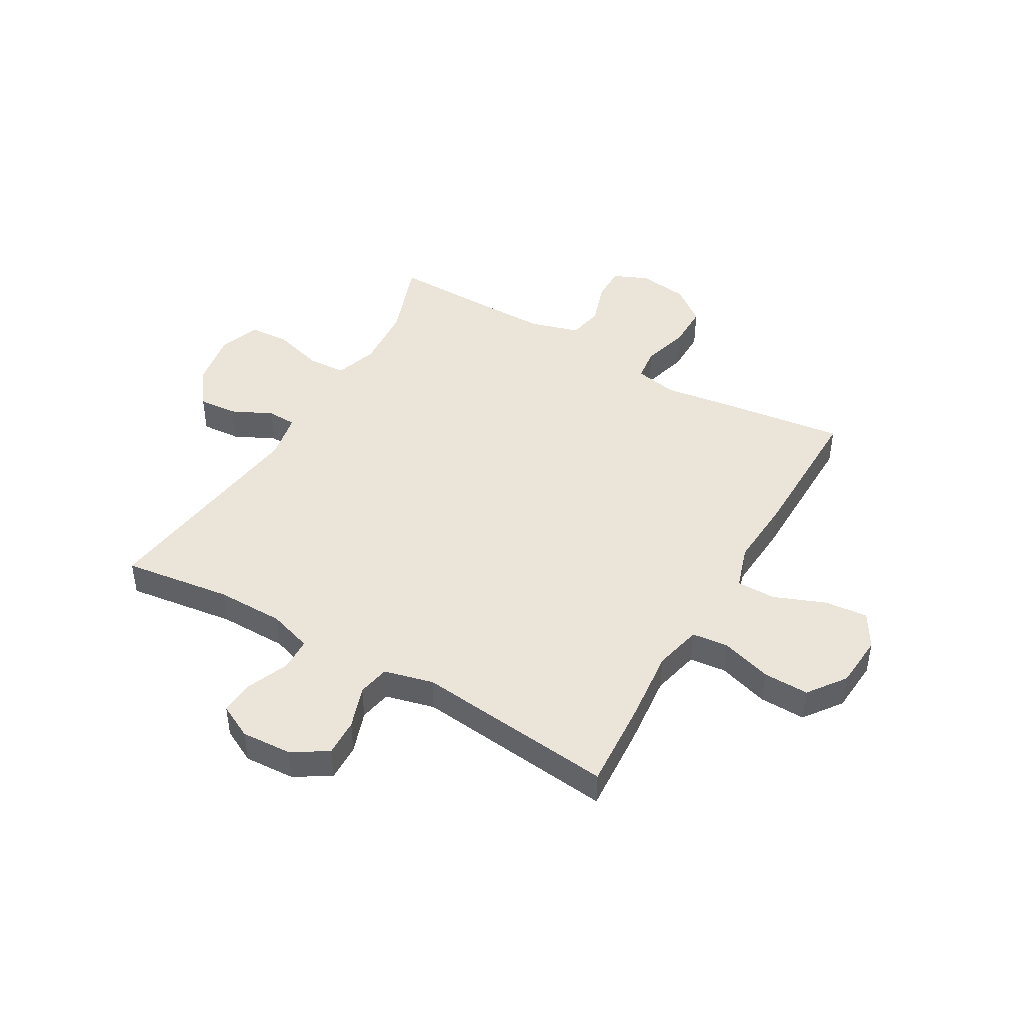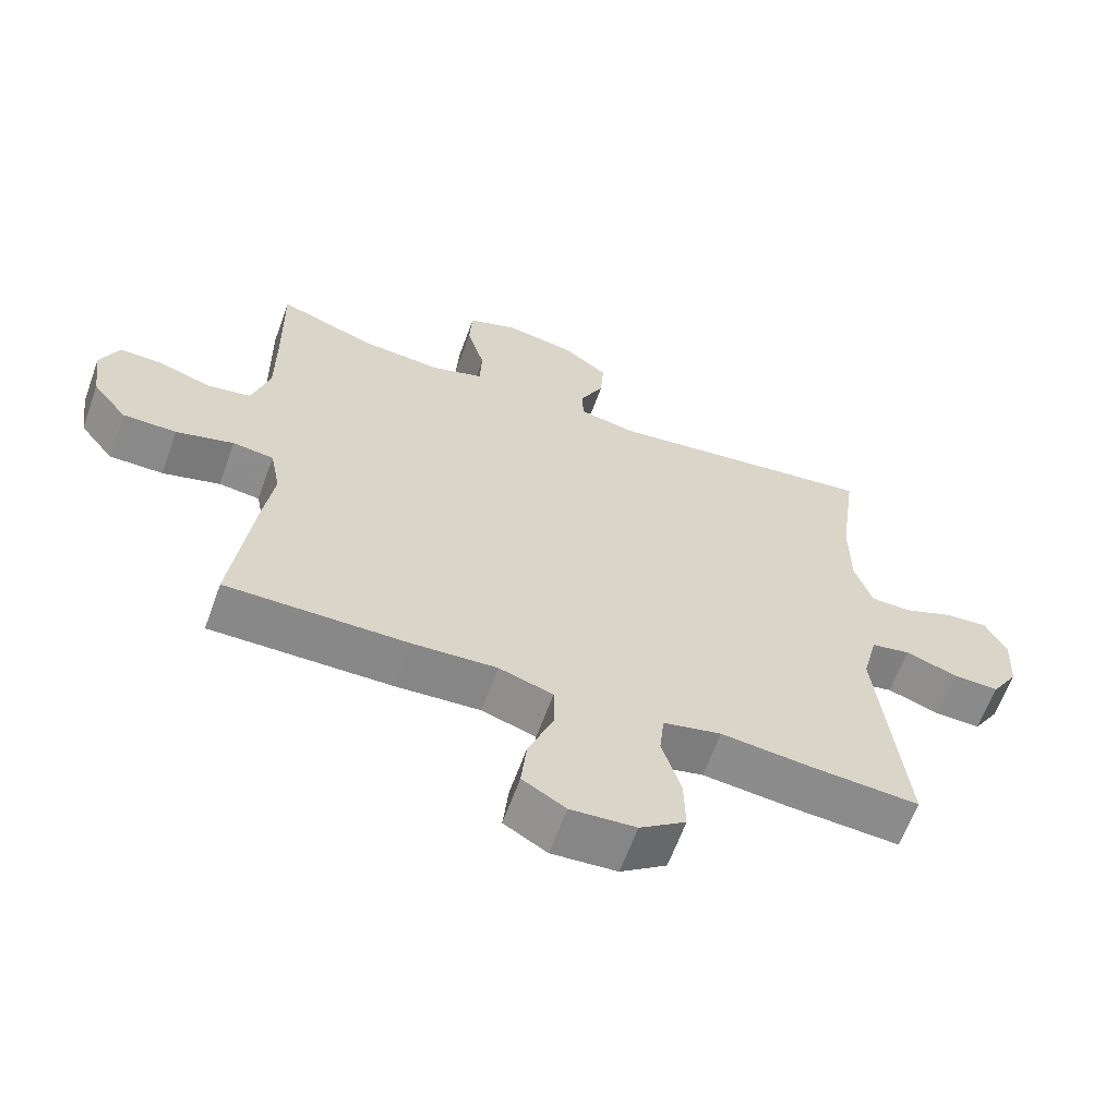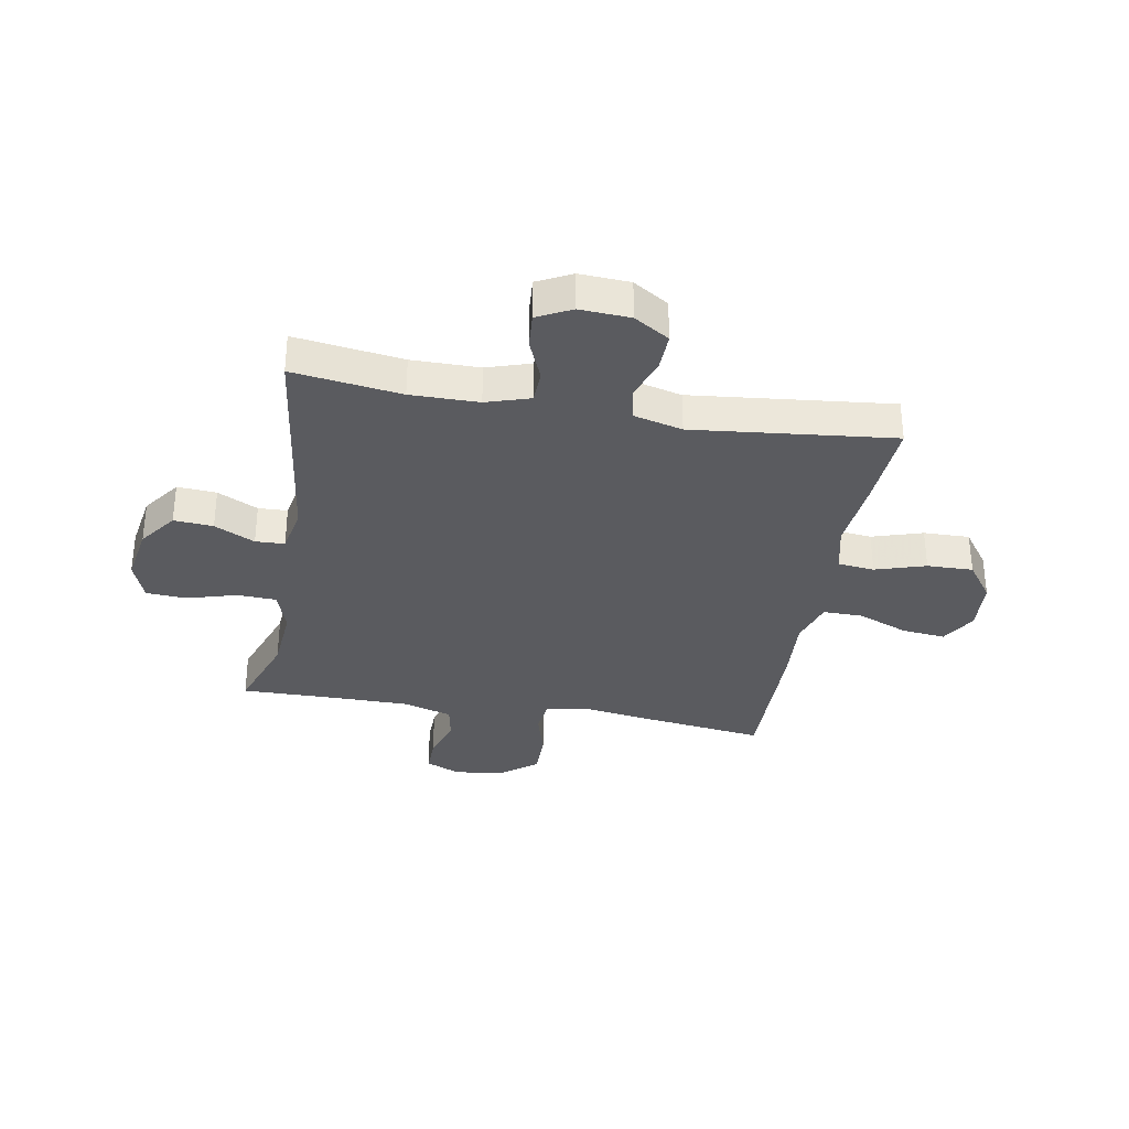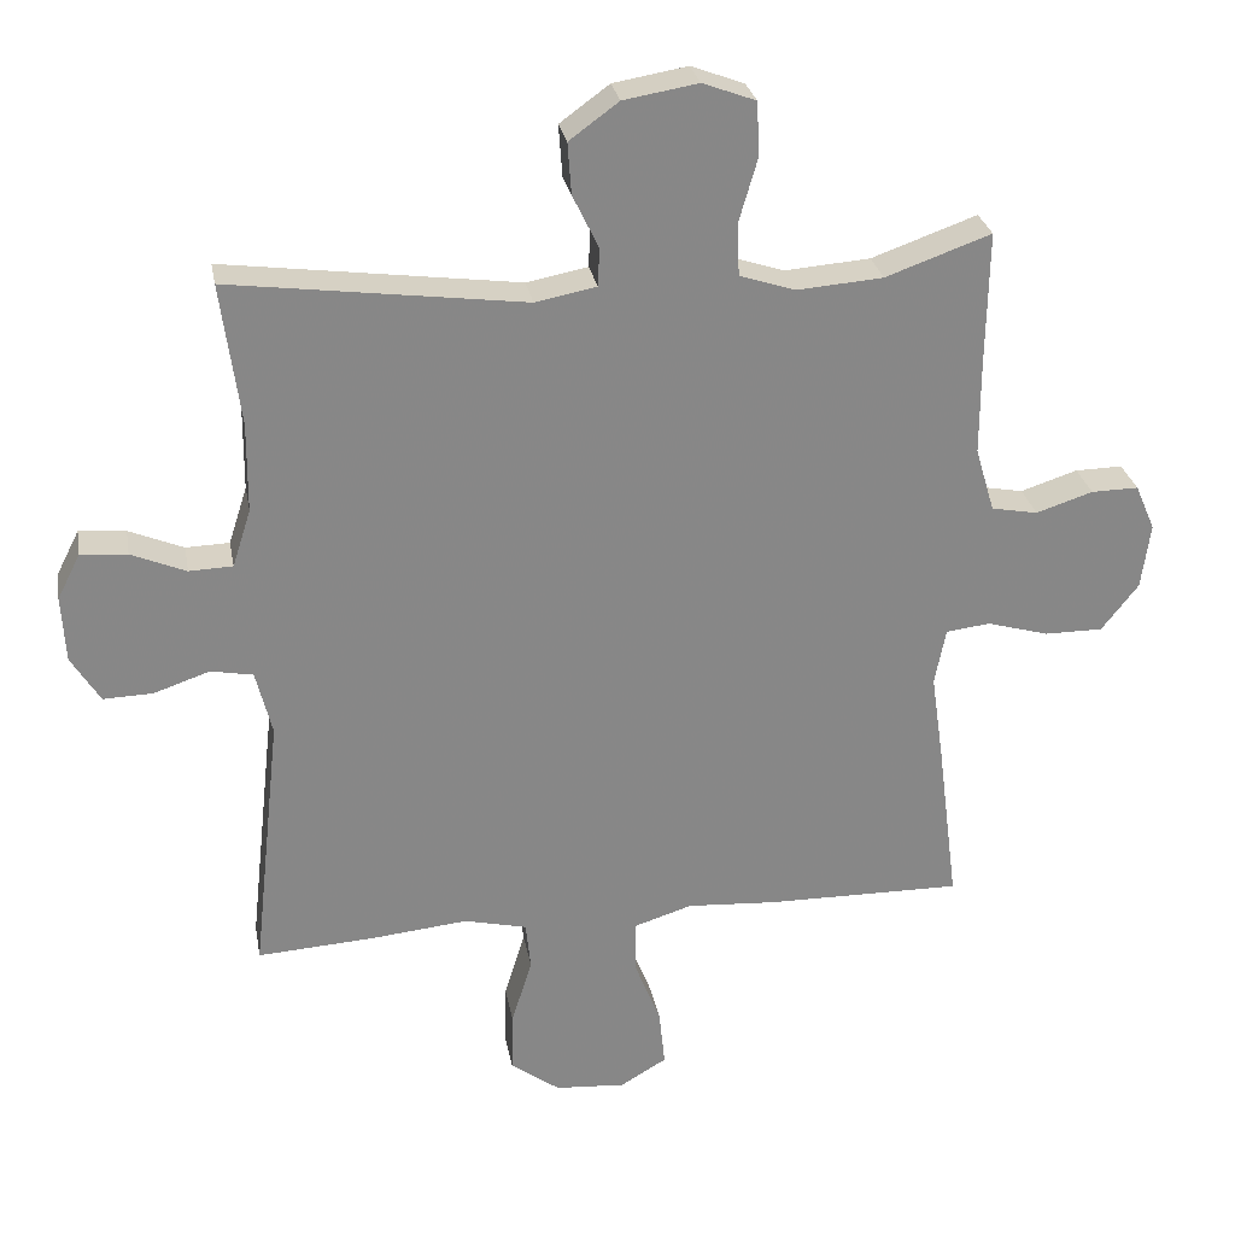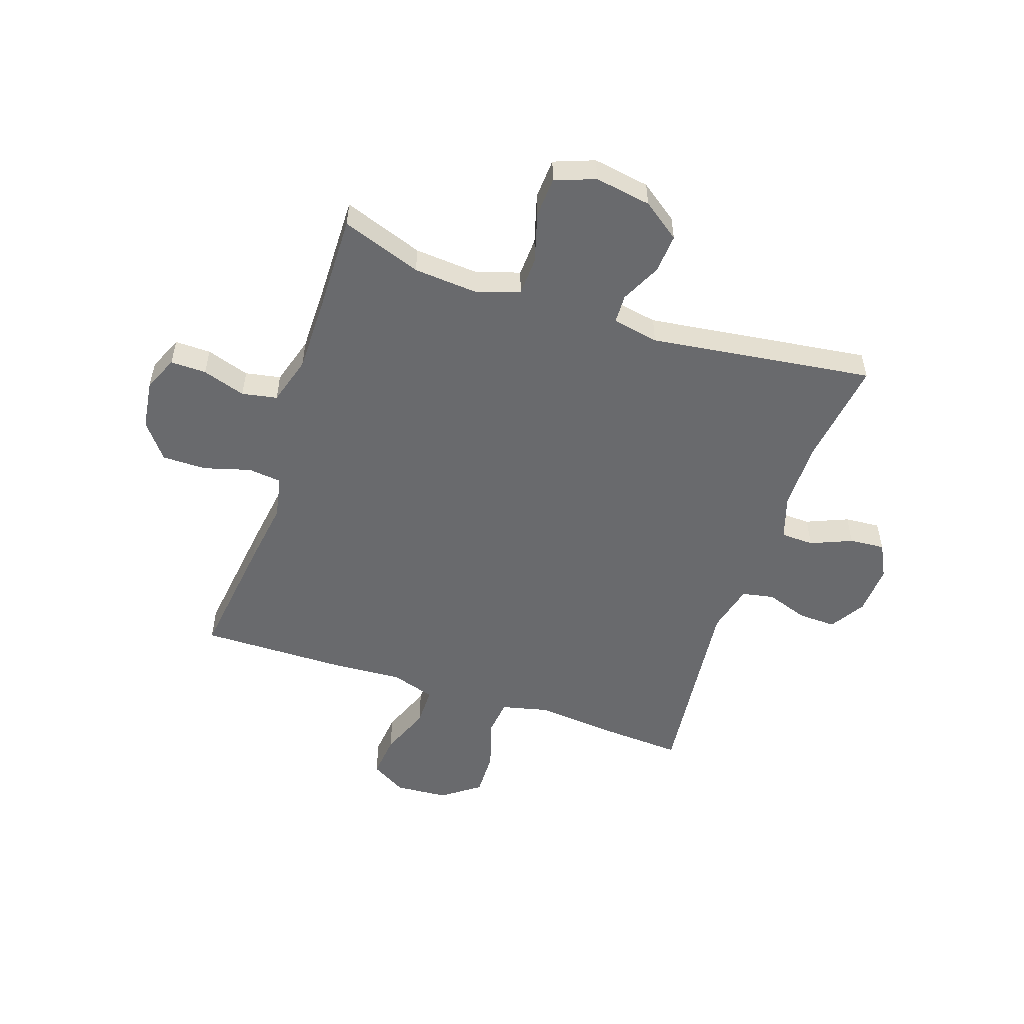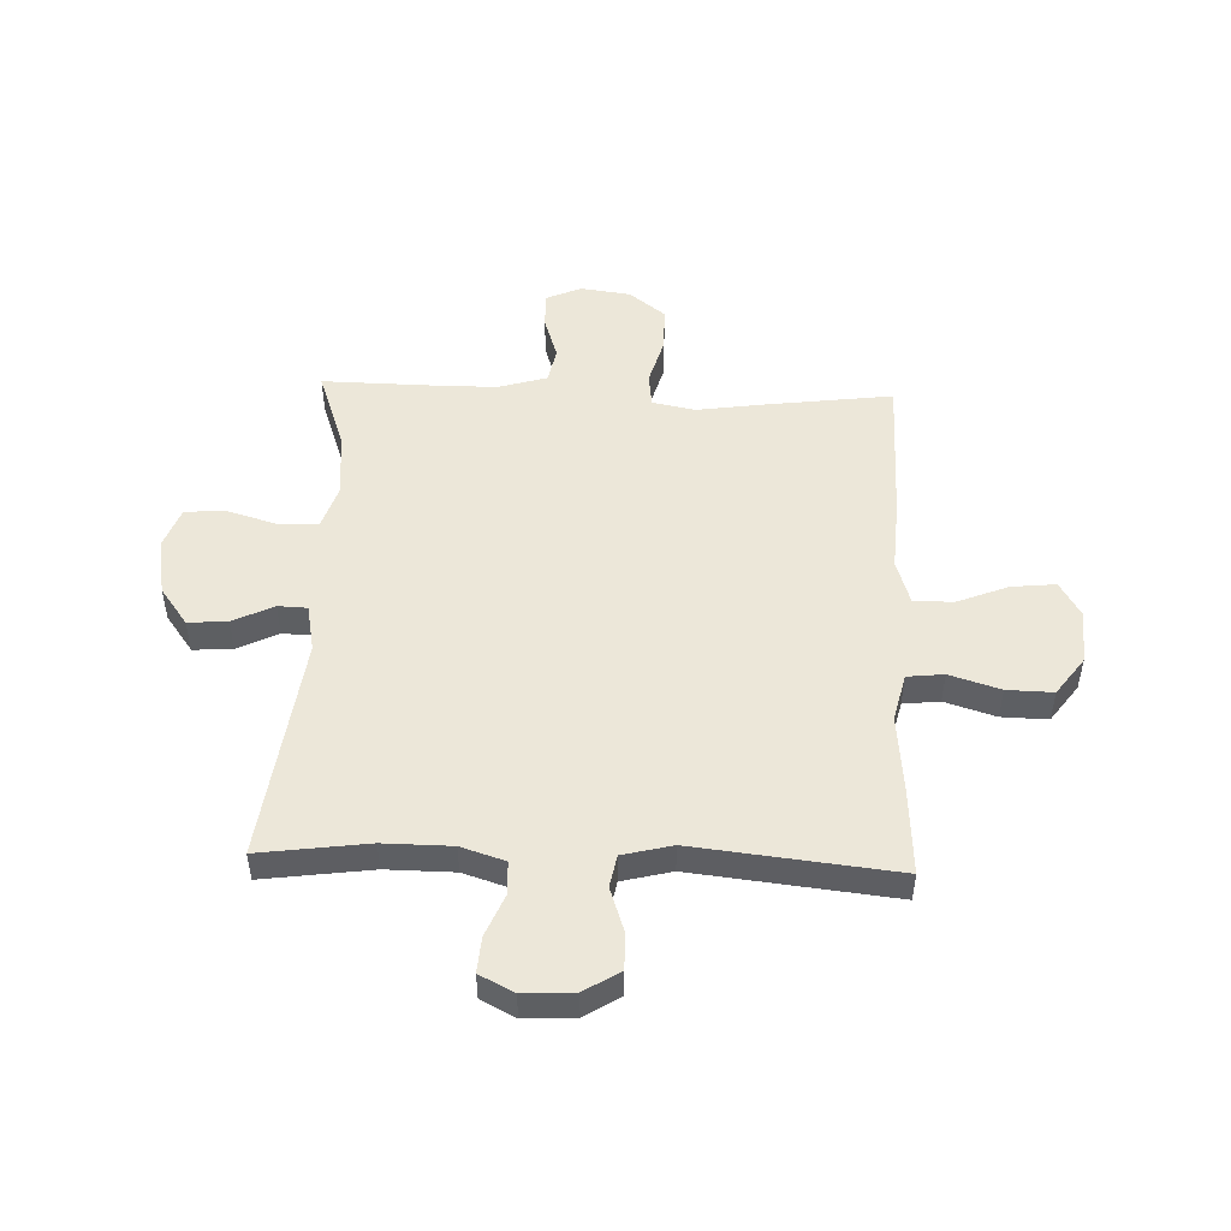
<metadata>
{"format":"obj","ext":"obj","renderer":"f3d","projection":"perspective","resolution":1024,"background":"white","views":[{"elev":45.1,"azim":120.0,"up":"+Y"},{"elev":-63.1,"azim":-19.9,"up":"+Z"},{"elev":-33.4,"azim":79.9,"up":"+Y"},{"elev":27.8,"azim":169.8,"up":"+Z"},{"elev":-53.1,"azim":-18.6,"up":"+Y"},{"elev":50.1,"azim":92.1,"up":"+Y"}]}
</metadata>
<code>
v -0.5 0.07 0.5
v -0.357 0.07 0.449
v -0.241 0.07 0.44
v -0.165 0.07 0.465
v -0.162 0.07 0.535
v -0.188 0.07 0.624
v -0.184 0.07 0.696
v -0.112 0.07 0.723
v -0.011 0.07 0.706
v 0.056 0.07 0.657
v 0.051 0.07 0.587
v 0.016 0.07 0.515
v 0.018 0.07 0.463
v 0.101 0.07 0.447
v 0.5 0.07 0.5
v 0.474 0.07 0.307
v 0.475 0.07 0.186
v 0.5 0.07 0.108
v 0.559 0.07 0.106
v 0.633 0.07 0.137
v 0.696 0.07 0.142
v 0.727 0.07 0.081
v 0.722 0.07 -0.009
v 0.683 0.07 -0.072
v 0.616 0.07 -0.07
v 0.54 0.07 -0.044
v 0.483 0.07 -0.055
v 0.461 0.07 -0.143
v 0.5 0.07 -0.5
v 0.34 0.07 -0.49
v 0.21 0.07 -0.477
v 0.125 0.07 -0.497
v 0.118 0.07 -0.562
v 0.146 0.07 -0.652
v 0.148 0.07 -0.734
v 0.081 0.07 -0.783
v -0.014 0.07 -0.79
v -0.077 0.07 -0.753
v -0.069 0.07 -0.675
v -0.033 0.07 -0.584
v -0.033 0.07 -0.514
v -0.112 0.07 -0.489
v -0.236 0.07 -0.497
v -0.5 0.07 -0.5
v -0.471 0.07 -0.274
v -0.454 0.07 -0.157
v -0.469 0.07 -0.08
v -0.529 0.07 -0.073
v -0.613 0.07 -0.097
v -0.692 0.07 -0.097
v -0.742 0.07 -0.033
v -0.754 0.07 0.056
v -0.727 0.07 0.118
v -0.663 0.07 0.117
v -0.586 0.07 0.092
v -0.523 0.07 0.104
v -0.497 0.07 0.191
v -0.497 0.07 0.319
v -0.5 0 0.5
v -0.357 0 0.449
v -0.241 0 0.44
v -0.165 0 0.465
v -0.162 0 0.535
v -0.188 0 0.624
v -0.184 0 0.696
v -0.112 0 0.723
v -0.011 0 0.706
v 0.056 0 0.657
v 0.051 0 0.587
v 0.016 0 0.515
v 0.018 0 0.463
v 0.101 0 0.447
v 0.5 0 0.5
v 0.474 0 0.307
v 0.475 0 0.186
v 0.5 0 0.108
v 0.559 0 0.106
v 0.633 0 0.137
v 0.696 0 0.142
v 0.727 0 0.081
v 0.722 0 -0.009
v 0.683 0 -0.072
v 0.616 0 -0.07
v 0.54 0 -0.044
v 0.483 0 -0.055
v 0.461 0 -0.143
v 0.5 0 -0.5
v 0.34 0 -0.49
v 0.21 0 -0.477
v 0.125 0 -0.497
v 0.118 0 -0.562
v 0.146 0 -0.652
v 0.148 0 -0.734
v 0.081 0 -0.783
v -0.014 0 -0.79
v -0.077 0 -0.753
v -0.069 0 -0.675
v -0.033 0 -0.584
v -0.033 0 -0.514
v -0.112 0 -0.489
v -0.236 0 -0.497
v -0.5 0 -0.5
v -0.471 0 -0.274
v -0.454 0 -0.157
v -0.469 0 -0.08
v -0.529 0 -0.073
v -0.613 0 -0.097
v -0.692 0 -0.097
v -0.742 0 -0.033
v -0.754 0 0.056
v -0.727 0 0.118
v -0.663 0 0.117
v -0.586 0 0.092
v -0.523 0 0.104
v -0.497 0 0.191
v -0.497 0 0.319
f 52 53 54 55
f 52 55 56
f 51 52 56
f 48 49 50 51
f 47 48 51 56
f 43 44 45 46
f 42 43 46 47
f 41 42 47 56
f 37 38 39 40
f 37 40 41
f 36 37 41
f 33 34 35 36
f 32 33 36 41
f 31 32 41 56
f 28 29 30 31
f 27 28 31 56
f 23 24 25 26
f 21 22 23 26
f 19 20 21 26
f 18 19 26 27
f 17 18 27 56
f 14 15 16
f 13 14 16 17
f 9 10 11 12
f 9 12 13
f 8 9 13
f 5 6 7 8
f 4 5 8 13
f 3 4 13 17
f 58 1 2
f 57 58 2 3
f 3 17 56 57
f 113 112 111 110
f 114 113 110
f 114 110 109
f 109 108 107 106
f 114 109 106 105
f 104 103 102 101
f 105 104 101 100
f 114 105 100 99
f 98 97 96 95
f 99 98 95
f 99 95 94
f 94 93 92 91
f 99 94 91 90
f 114 99 90 89
f 89 88 87 86
f 114 89 86 85
f 84 83 82 81
f 84 81 80 79
f 84 79 78 77
f 85 84 77 76
f 114 85 76 75
f 74 73 72
f 75 74 72 71
f 70 69 68 67
f 71 70 67
f 71 67 66
f 66 65 64 63
f 71 66 63 62
f 75 71 62 61
f 60 59 116
f 61 60 116 115
f 115 114 75 61
f 1 59 60 2
f 2 60 61 3
f 3 61 62 4
f 4 62 63 5
f 5 63 64 6
f 6 64 65 7
f 7 65 66 8
f 8 66 67 9
f 9 67 68 10
f 10 68 69 11
f 11 69 70 12
f 12 70 71 13
f 13 71 72 14
f 14 72 73 15
f 15 73 74 16
f 16 74 75 17
f 17 75 76 18
f 18 76 77 19
f 19 77 78 20
f 20 78 79 21
f 21 79 80 22
f 22 80 81 23
f 23 81 82 24
f 24 82 83 25
f 25 83 84 26
f 26 84 85 27
f 27 85 86 28
f 28 86 87 29
f 29 87 88 30
f 30 88 89 31
f 31 89 90 32
f 32 90 91 33
f 33 91 92 34
f 34 92 93 35
f 35 93 94 36
f 36 94 95 37
f 37 95 96 38
f 38 96 97 39
f 39 97 98 40
f 40 98 99 41
f 41 99 100 42
f 42 100 101 43
f 43 101 102 44
f 44 102 103 45
f 45 103 104 46
f 46 104 105 47
f 47 105 106 48
f 48 106 107 49
f 49 107 108 50
f 50 108 109 51
f 51 109 110 52
f 52 110 111 53
f 53 111 112 54
f 54 112 113 55
f 55 113 114 56
f 56 114 115 57
f 57 115 116 58
f 58 116 59 1

</code>
